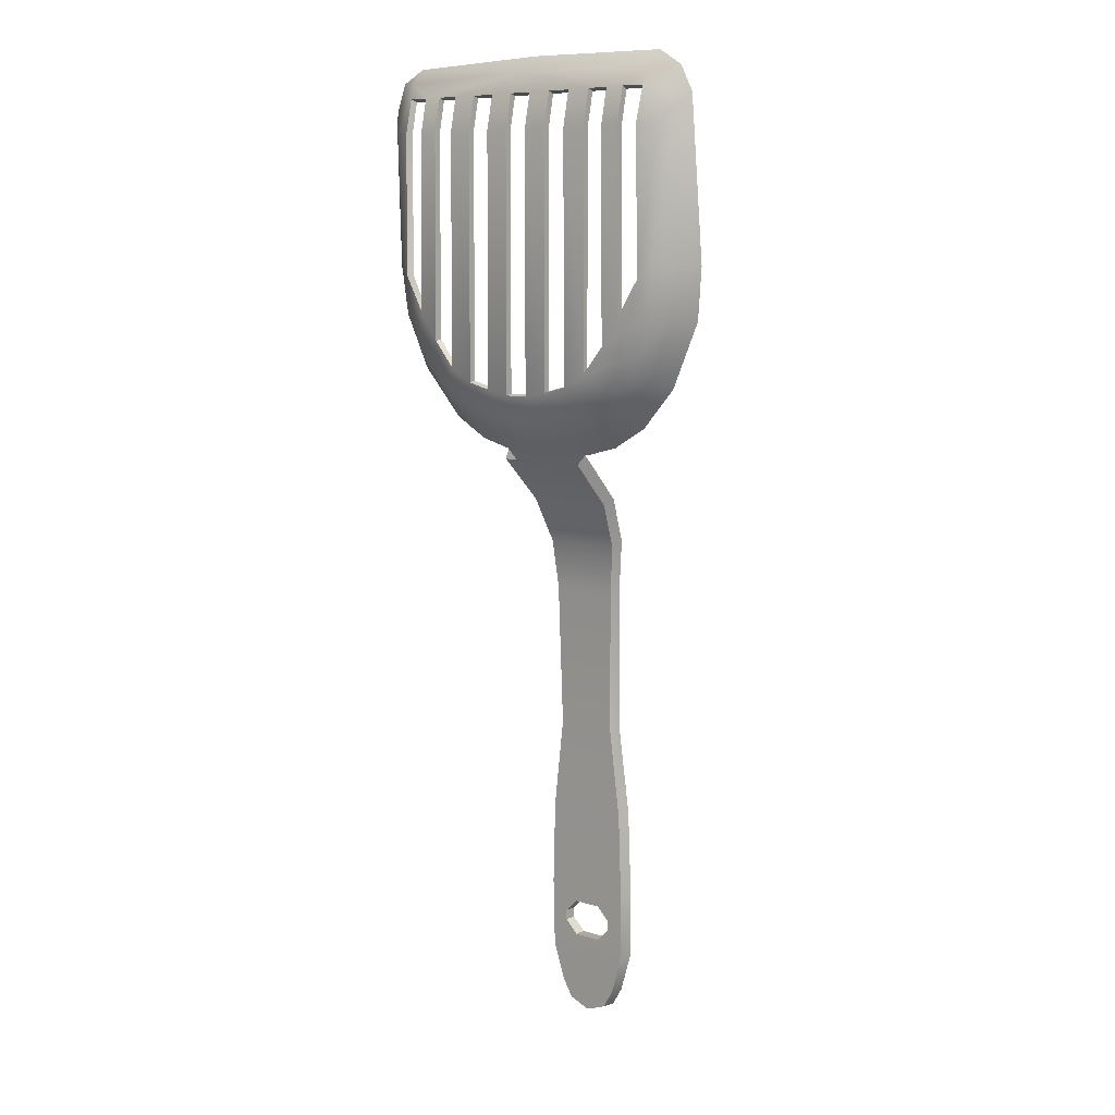
<metadata>
{"format":"obj","ext":"obj","renderer":"f3d","projection":"perspective","resolution":1024,"background":"white","views":[{"elev":8.6,"azim":40.2,"up":"+Z"}]}
</metadata>
<code>
g CatLitterScoop_01
v 0.01425 -0.04774 0.1421
v 0.01523 -0.02818 0.1228
v 0.0457 -0.02895 0.1286
v 0.04275 -0.04774 0.1476
v -0.01425 -0.04774 0.1421
v -0.01523 -0.02818 0.1228
v -0.04275 -0.04774 0.1476
v -0.0457 -0.02895 0.1286
v 0.07617 -0.02945 0.1363
v 0.07125 -0.04774 0.1548
v 0.1066 -0.03029 0.1533
v 0.09976 -0.04774 0.1708
v 0.1371 -0.03089 0.1861
v 0.1283 -0.04774 0.2018
v -0.07125 -0.04774 0.1548
v -0.07617 -0.02945 0.1363
v -0.09976 -0.04774 0.1708
v -0.1066 -0.03029 0.1533
v -0.1283 -0.04774 0.2018
v -0.1371 -0.03089 0.1861
v 0.1612 -0.03185 0.2374
v 0.1459 -0.04774 0.2418
v 0.1744 -0.01208 0.2364
v 0.1476 -0.01108 0.1758
v -0.08201 -0.009607 0.1187
v -0.1148 -0.01046 0.1382
v 0.1148 -0.01046 0.1382
v -0.1476 -0.01108 0.1758
v -0.1459 -0.04774 0.2418
v -0.1226 -0.05452 0.2409
v -0.1031 -0.05452 0.2125
v -0.1612 -0.03185 0.2374
v -0.0821 -0.05452 0.1871
v 0.153 -0.04774 0.2866
v 0.1676 -0.03322 0.2844
v 0.1676 -0.0379 0.4246
v 0.1568 -0.04774 0.4099
v 0.1774 -0.02521 0.437
v 0.1799 -0.01472 0.2851
v 0.1675 -0.02677 0.4595
v 0.1449 -0.03919 0.4565
v 0.1462 -0.02716 0.4723
v 0.1421 -0.05452 0.2742
v 0.1421 -0.05452 0.4099
v -0.1676 -0.03322 0.2844
v -0.153 -0.04774 0.2866
v -0.1568 -0.04774 0.4099
v -0.1676 -0.0379 0.4246
v -0.1799 -0.01472 0.2851
v -0.1774 -0.02521 0.437
v -0.1449 -0.03919 0.4565
v -0.1397 -0.04774 0.442
v -0.1675 -0.02677 0.4595
v -0.1397 -0.05452 0.4099
v -0.1397 -0.05452 0.2742
v -0.1744 -0.01208 0.2364
v -0.1452 -0.02718 0.4701
v 7.629e-08 -0.03958 0.4613
v -0.1214 -0.04774 0.442
v -0.1031 -0.04774 0.442
v 7.629e-08 -0.02778 0.4745
v -0.1031 -0.05452 0.4099
v -0.1214 -0.05452 0.4099
v -0.0821 -0.04774 0.442
v -0.05864 -0.04774 0.442
v -0.05864 -0.05452 0.4099
v -0.0821 -0.05452 0.4099
v -0.03518 -0.04774 0.442
v -0.0118 -0.04774 0.442
v 0.0118 -0.04774 0.442
v 0.03518 -0.04774 0.442
v -0.0118 -0.05452 0.4099
v -0.03518 -0.05452 0.4099
v 0.05864 -0.04774 0.442
v 0.03518 -0.05452 0.4099
v 0.0118 -0.05452 0.4099
v -0.01173 -0.05452 0.1634
v -0.03518 -0.05452 0.1679
v -0.05864 -0.05452 0.1739
v 0.01173 -0.05452 0.1634
v 0.03518 -0.05452 0.1679
v 0.05864 -0.05452 0.1739
v 0.0821 -0.05452 0.1871
v 0.1031 -0.05452 0.2125
v 0.1226 -0.05452 0.2409
v 0.05864 -0.05452 0.4099
v 0.0821 -0.05452 0.4099
v 0.0821 -0.04774 0.442
v 0.1031 -0.04774 0.442
v 0.1214 -0.04774 0.442
v 0.1421 -0.04774 0.442
v 0.1214 -0.05452 0.4099
v 0.1031 -0.05452 0.4099
v 0.1421 -0.04774 0.442
v 0.08201 -0.009607 0.1187
v 0.04921 -0.009098 0.1099
v 0.0164 -0.008318 0.1033
v -0.0164 -0.008318 0.1033
v -0.04921 -0.009098 0.1099
v -0.1397 -0.04774 0.442
v 0.01457 -0.05333 0.1386
v 0.04347 -0.05338 0.1442
v 0.04667 -0.03358 0.124
v 0.01564 -0.03282 0.1181
v -0.01457 -0.05333 0.1386
v -0.01564 -0.03282 0.1181
v -0.04347 -0.05338 0.1442
v -0.04667 -0.03358 0.124
v 0.07787 -0.03407 0.1319
v 0.07252 -0.05338 0.1517
v 0.1096 -0.03478 0.1495
v 0.1019 -0.05339 0.1682
v 0.1413 -0.03513 0.1832
v 0.1312 -0.05333 0.1999
v -0.07252 -0.05338 0.1517
v -0.07787 -0.03407 0.1319
v -0.1019 -0.05339 0.1682
v -0.1096 -0.03478 0.1495
v -0.1312 -0.05333 0.1999
v -0.1413 -0.03513 0.1832
v 0.1661 -0.03597 0.2358
v 0.1494 -0.0532 0.2406
v 0.1796 -0.01574 0.2349
v 0.152 -0.01498 0.1728
v -0.08375 -0.01409 0.1142
v -0.1179 -0.01474 0.1342
v 0.1179 -0.01474 0.1342
v -0.152 -0.01498 0.1728
v -0.1494 -0.0532 0.2406
v -0.1237 -0.06101 0.2404
v -0.1043 -0.06094 0.2117
v -0.1661 -0.03597 0.2358
v -0.08279 -0.06102 0.1862
v 0.1567 -0.05317 0.2863
v 0.1726 -0.03743 0.2839
v 0.1719 -0.04278 0.4255
v 0.1603 -0.05327 0.4104
v 0.1816 -0.0302 0.4381
v 0.1853 -0.01842 0.2846
v 0.1706 -0.03213 0.4619
v 0.1465 -0.04474 0.4596
v 0.1473 -0.0323 0.4763
v 0.1447 -0.06056 0.2736
v 0.1421 -0.06057 0.4104
v -0.1726 -0.03743 0.2839
v -0.1567 -0.05317 0.2863
v -0.1603 -0.05329 0.4104
v -0.1719 -0.04284 0.4255
v -0.1853 -0.01842 0.2846
v -0.1816 -0.0302 0.4381
v -0.1465 -0.04467 0.4598
v -0.1415 -0.05358 0.4445
v -0.1706 -0.03209 0.462
v -0.1423 -0.06056 0.4105
v -0.1423 -0.06056 0.2736
v -0.1796 -0.01574 0.2349
v -0.1215 -0.0538 0.4446
v -9.842e-06 -0.04517 0.4648
v -0.1032 -0.05382 0.4446
v -0.1462 -0.03207 0.4744
v -1.877e-05 -0.0328 0.4788
v -0.1031 -0.06108 0.4106
v -0.1214 -0.06108 0.4106
v 0.1032 -0.05382 0.4446
v 0.1215 -0.0538 0.4446
v 0.1441 -0.05352 0.4444
v 0.1214 -0.06108 0.4106
v 0.1031 -0.06108 0.4106
v 0.0821 -0.05396 0.4442
v 0.05864 -0.05396 0.4442
v 0.03518 -0.05396 0.4442
v 0.0118 -0.05396 0.4442
v -0.0118 -0.05396 0.4442
v 0.03518 -0.06108 0.4106
v 0.0118 -0.06108 0.4106
v -0.03518 -0.05396 0.4442
v -0.0118 -0.06108 0.4106
v -0.03518 -0.06108 0.4106
v -0.01186 -0.06096 0.162
v -0.03546 -0.06099 0.1667
v -0.05916 -0.06095 0.1725
v 0.01186 -0.06096 0.162
v 0.03546 -0.06099 0.1667
v 0.05916 -0.06095 0.1725
v 0.08279 -0.06102 0.1862
v 0.1043 -0.06094 0.2117
v 0.1237 -0.06101 0.2404
v 0.05864 -0.06108 0.4106
v 0.0821 -0.06108 0.4106
v 0.08375 -0.01409 0.1142
v 0.05018 -0.01366 0.1053
v 0.0168 -0.01293 0.0986
v -0.0168 -0.01293 0.0986
v -0.05018 -0.01366 0.1053
v -0.0821 -0.05396 0.4442
v -0.1032 -0.05382 0.4446
v -9.842e-06 -0.04517 0.4648
v -0.0821 -0.05396 0.4442
v -0.05864 -0.05396 0.4442
v -0.05864 -0.06108 0.4106
v -0.0821 -0.06108 0.4106
v 0.1441 -0.05352 0.4444
v 0.1214 -0.04774 0.442
v 0.1215 -0.0538 0.4446
v 0.1441 -0.05352 0.4444
v 0.1421 -0.04774 0.442
v 0.1148 -0.01046 0.1382
v 0.1179 -0.01474 0.1342
v 0.152 -0.01498 0.1728
v 0.1476 -0.01108 0.1758
v 0.08201 -0.009607 0.1187
v 0.08375 -0.01409 0.1142
v 0.04921 -0.009098 0.1099
v 0.05018 -0.01366 0.1053
v 0.0164 -0.008318 0.1033
v 0.0168 -0.01293 0.0986
v -0.0164 -0.008318 0.1033
v -0.0168 -0.01293 0.0986
v -0.04921 -0.009098 0.1099
v -0.05018 -0.01366 0.1053
v -0.08201 -0.009607 0.1187
v -0.08375 -0.01409 0.1142
v -0.1148 -0.01046 0.1382
v -0.1179 -0.01474 0.1342
v -0.1476 -0.01108 0.1758
v -0.152 -0.01498 0.1728
v -0.1744 -0.01208 0.2364
v -0.1796 -0.01574 0.2349
v -0.1799 -0.01472 0.2851
v -0.1853 -0.01842 0.2846
v -0.1774 -0.02521 0.437
v -0.1816 -0.0302 0.4381
v -0.1675 -0.02677 0.4595
v -0.1706 -0.03209 0.462
v -0.1452 -0.02718 0.4701
v -0.1462 -0.03207 0.4744
v 7.629e-08 -0.02778 0.4745
v -1.877e-05 -0.0328 0.4788
v 0.1462 -0.02716 0.4723
v 0.1473 -0.0323 0.4763
v 0.1675 -0.02677 0.4595
v 0.1706 -0.03213 0.4619
v 0.1774 -0.02521 0.437
v 0.1816 -0.0302 0.4381
v 0.1799 -0.01472 0.2851
v 0.1853 -0.01842 0.2846
v 0.1744 -0.01208 0.2364
v 0.1796 -0.01574 0.2349
v -0.03518 -0.05452 0.1679
v -0.03546 -0.06099 0.1667
v -0.05916 -0.06095 0.1725
v -0.05864 -0.05452 0.1739
v 0.05864 -0.05452 0.1739
v 0.05916 -0.06095 0.1725
v 0.03546 -0.06099 0.1667
v 0.03518 -0.05452 0.1679
v -0.0821 -0.05452 0.1871
v -0.08279 -0.06102 0.1862
v -0.1043 -0.06094 0.2117
v -0.1031 -0.05452 0.2125
v 0.01173 -0.05452 0.1634
v 0.01186 -0.06096 0.162
v -0.01186 -0.06096 0.162
v -0.01173 -0.05452 0.1634
v 0.1031 -0.05452 0.2125
v 0.1043 -0.06094 0.2117
v 0.08279 -0.06102 0.1862
v 0.0821 -0.05452 0.1871
v 0.1214 -0.05452 0.4099
v 0.1214 -0.06108 0.4106
v 0.1215 -0.0538 0.4446
v 0.1214 -0.04774 0.442
v 0.1226 -0.05452 0.2409
v 0.1237 -0.06101 0.2404
v -0.1214 -0.04774 0.442
v -0.1215 -0.0538 0.4446
v -0.1214 -0.06108 0.4106
v -0.1214 -0.05452 0.4099
v -0.1237 -0.06101 0.2404
v -0.1226 -0.05452 0.2409
v -0.1031 -0.05452 0.4099
v -0.1031 -0.06108 0.4106
v -0.1032 -0.05382 0.4446
v -0.1031 -0.04774 0.442
v -0.1031 -0.05452 0.2125
v -0.1043 -0.06094 0.2117
v 0.1031 -0.04774 0.442
v 0.1032 -0.05382 0.4446
v 0.1031 -0.06108 0.4106
v 0.1031 -0.05452 0.4099
v 0.1043 -0.06094 0.2117
v 0.1031 -0.05452 0.2125
v 0.03518 -0.04774 0.442
v 0.03518 -0.05396 0.4442
v 0.05864 -0.05396 0.4442
v 0.05864 -0.04774 0.442
v -0.0821 -0.04774 0.442
v -0.0821 -0.05396 0.4442
v -0.0821 -0.06108 0.4106
v -0.0821 -0.05452 0.4099
v -0.08279 -0.06102 0.1862
v -0.0821 -0.05452 0.1871
v 0.03518 -0.05452 0.4099
v 0.03518 -0.06108 0.4106
v 0.03518 -0.05396 0.4442
v 0.03518 -0.04774 0.442
v 0.03518 -0.05452 0.1679
v 0.03546 -0.06099 0.1667
v -0.0118 -0.04774 0.442
v -0.0118 -0.05396 0.4442
v 0.0118 -0.05396 0.4442
v 0.0118 -0.04774 0.442
v 0.0118 -0.04774 0.442
v 0.0118 -0.05396 0.4442
v 0.0118 -0.06108 0.4106
v 0.0118 -0.05452 0.4099
v 0.01186 -0.06096 0.162
v 0.01173 -0.05452 0.1634
v -0.0118 -0.05452 0.4099
v -0.0118 -0.06108 0.4106
v -0.0118 -0.05396 0.4442
v -0.0118 -0.04774 0.442
v -0.01173 -0.05452 0.1634
v -0.01186 -0.06096 0.162
v -0.05864 -0.04774 0.442
v -0.05864 -0.05396 0.4442
v -0.03518 -0.05396 0.4442
v -0.03518 -0.04774 0.442
v -0.03518 -0.04774 0.442
v -0.03518 -0.05396 0.4442
v -0.03518 -0.06108 0.4106
v -0.03518 -0.05452 0.4099
v -0.03546 -0.06099 0.1667
v -0.03518 -0.05452 0.1679
v 0.05864 -0.04774 0.442
v 0.05864 -0.05396 0.4442
v 0.05864 -0.06108 0.4106
v 0.05864 -0.05452 0.4099
v 0.05916 -0.06095 0.1725
v 0.05864 -0.05452 0.1739
v -0.05864 -0.05452 0.4099
v -0.05864 -0.06108 0.4106
v -0.05864 -0.05396 0.4442
v -0.05864 -0.04774 0.442
v -0.05864 -0.05452 0.1739
v -0.05916 -0.06095 0.1725
v -0.1031 -0.04774 0.442
v -0.1032 -0.05382 0.4446
v -0.0821 -0.05396 0.4442
v -0.0821 -0.04774 0.442
v 0.0821 -0.04774 0.442
v 0.0821 -0.05396 0.4442
v 0.1032 -0.05382 0.4446
v 0.1031 -0.04774 0.442
v 0.1421 -0.05452 0.2742
v 0.1447 -0.06056 0.2736
v 0.1237 -0.06101 0.2404
v 0.1226 -0.05452 0.2409
v -0.1226 -0.05452 0.2409
v -0.1237 -0.06101 0.2404
v -0.1423 -0.06056 0.2736
v -0.1397 -0.05452 0.2742
v -0.1423 -0.06056 0.4105
v -0.1397 -0.05452 0.4099
v -0.1415 -0.05358 0.4445
v -0.1397 -0.04774 0.442
v 0.1421 -0.05452 0.4099
v 0.1421 -0.06057 0.4104
v 0.1447 -0.06056 0.2736
v 0.1421 -0.05452 0.2742
v 0.1421 -0.04774 0.442
v 0.1441 -0.05352 0.4444
v 0.0821 -0.05452 0.4099
v 0.0821 -0.06108 0.4106
v 0.0821 -0.05396 0.4442
v 0.0821 -0.04774 0.442
v 0.0821 -0.05452 0.1871
v 0.08279 -0.06102 0.1862
v -0.1397 -0.04774 0.442
v -0.1415 -0.05358 0.4445
v -0.1215 -0.0538 0.4446
v -0.1214 -0.04774 0.442
v 0.04675 0.05948 -0.4154
v 0.03459 0.06065 -0.4535
v 0.0323 0.04827 -0.4535
v 0.04346 0.04736 -0.4178
v 0.04798 0.0585 -0.3466
v 0.04463 0.04658 -0.349
v 0.02171 0.04851 -0.4714
v 0.02385 0.06095 -0.4714
v 0.04507 0.05784 -0.2637
v 0.04188 0.04605 -0.266
v 0.03322 0.05681 -0.1732
v 0.03096 0.04525 -0.178
v 0.03605 0.05296 -0.03312
v 0.0336 0.04161 -0.03785
v 0.03856 0.03817 0.009341
v 0.04141 0.04935 0.01477
v 0.0472 0.02916 0.05882
v 0.04395 0.0182 0.0535
v 0.04891 -0.01668 0.1054
v 0.04554 -0.02444 0.09654
v 0.04554 -0.02444 0.09654
v 0.04395 0.0182 0.0535
v -0.04395 0.0182 0.0535
v -0.04554 -0.02444 0.09654
v -0.03856 0.03817 0.009341
v 0.03856 0.03817 0.009341
v 0.0336 0.04161 -0.03785
v -0.0336 0.04161 -0.03785
v -0.03096 0.04525 -0.178
v 0.03096 0.04525 -0.178
v -0.04188 0.04605 -0.266
v 0.04188 0.04605 -0.266
v -0.04463 0.04658 -0.349
v 0.04463 0.04658 -0.349
v 0.01471 0.04677 -0.3656
v -0.01471 0.04677 -0.3656
v -0.02754 0.04692 -0.3786
v -0.04346 0.04736 -0.4178
v -0.02737 0.04702 -0.3882
v -0.0141 0.04717 -0.4012
v 0.04346 0.04736 -0.4178
v -0.0323 0.04827 -0.4535
v 0.0323 0.04827 -0.4535
v -0.02171 0.04851 -0.4714
v 0.02171 0.04851 -0.4714
v -0.002087 0.04861 -0.4788
v 0.002087 0.04861 -0.4788
v 0.0141 0.04717 -0.4012
v 0.02737 0.04702 -0.3882
v 0.02754 0.04692 -0.3786
v -0.04554 -0.02444 0.09654
v -0.04395 0.0182 0.0535
v -0.0472 0.02916 0.05882
v -0.04891 -0.01668 0.1054
v -0.04141 0.04935 0.01477
v -0.03856 0.03817 0.009341
v -0.0336 0.04161 -0.03785
v -0.03605 0.05296 -0.03312
v -0.03322 0.05681 -0.1732
v -0.03096 0.04525 -0.178
v -0.04507 0.05784 -0.2637
v -0.04188 0.04605 -0.266
v -0.04798 0.0585 -0.3466
v -0.04463 0.04658 -0.349
v -0.04675 0.05948 -0.4154
v -0.04346 0.04736 -0.4178
v -0.03459 0.06065 -0.4535
v -0.0323 0.04827 -0.4535
v -0.02385 0.06095 -0.4714
v -0.02171 0.04851 -0.4714
v 0.04798 0.0585 -0.3466
v -0.04798 0.0585 -0.3466
v -0.01474 0.05874 -0.3656
v 0.01471 0.05874 -0.3656
v -0.04507 0.05784 -0.2637
v 0.04507 0.05784 -0.2637
v -0.03322 0.05681 -0.1732
v 0.03322 0.05681 -0.1732
v -0.03605 0.05296 -0.03312
v 0.03605 0.05296 -0.03312
v 0.04141 0.04935 0.01477
v -0.04141 0.04935 0.01477
v -0.0472 0.02916 0.05882
v 0.0472 0.02916 0.05882
v -0.04891 -0.01668 0.1054
v 0.04891 -0.01668 0.1054
v 0.02753 0.05892 -0.3786
v 0.04675 0.05948 -0.4154
v 0.02735 0.05906 -0.3882
v 0.01408 0.05924 -0.4012
v -0.04675 0.05948 -0.4154
v 0.03459 0.06065 -0.4535
v -0.03459 0.06065 -0.4535
v 0.02385 0.06095 -0.4714
v -0.02385 0.06095 -0.4714
v 0.004164 0.06108 -0.4788
v -0.004164 0.06108 -0.4788
v -0.0141 0.05924 -0.4012
v -0.02738 0.05906 -0.3882
v -0.02755 0.05892 -0.3786
v 0.02753 0.05892 -0.3786
v 0.02754 0.04692 -0.3786
v 0.02737 0.04702 -0.3882
v 0.02735 0.05906 -0.3882
v -0.002087 0.04861 -0.4788
v 0.002087 0.04861 -0.4788
v 0.004164 0.06108 -0.4788
v -0.004164 0.06108 -0.4788
v 0.02385 0.06095 -0.4714
v 0.02171 0.04851 -0.4714
v -0.02171 0.04851 -0.4714
v -0.02385 0.06095 -0.4714
v -0.02738 0.05906 -0.3882
v -0.02737 0.04702 -0.3882
v -0.02754 0.04692 -0.3786
v -0.02755 0.05892 -0.3786
v -0.01474 0.05874 -0.3656
v -0.01471 0.04677 -0.3656
v 0.01471 0.04677 -0.3656
v 0.01471 0.05874 -0.3656
v -0.0141 0.04717 -0.4012
v -0.02737 0.04702 -0.3882
v -0.02738 0.05906 -0.3882
v -0.0141 0.05924 -0.4012
v -0.01474 0.05874 -0.3656
v -0.02755 0.05892 -0.3786
v -0.02754 0.04692 -0.3786
v -0.01471 0.04677 -0.3656
v 0.02753 0.05892 -0.3786
v 0.01471 0.05874 -0.3656
v 0.01471 0.04677 -0.3656
v 0.02754 0.04692 -0.3786
v 0.01408 0.05924 -0.4012
v 0.02735 0.05906 -0.3882
v 0.02737 0.04702 -0.3882
v 0.0141 0.04717 -0.4012
v 0.01408 0.05924 -0.4012
v 0.0141 0.04717 -0.4012
v -0.0141 0.04717 -0.4012
v -0.0141 0.05924 -0.4012
g CatLitterScoop_01_0
f 3 2 1
f 4 3 1
f 1 2 5
f 2 6 5
f 5 6 7
f 6 8 7
f 9 3 4
f 10 9 4
f 11 9 10
f 12 11 10
f 13 11 12
f 14 13 12
f 7 8 15
f 8 16 15
f 15 16 17
f 16 18 17
f 17 18 19
f 18 20 19
f 21 13 14
f 22 21 14
f 21 23 13
f 23 24 13
f 13 24 11
f 16 25 18
f 25 26 18
f 18 26 20
f 24 27 11
f 26 28 20
f 19 20 29
f 29 30 19
f 30 31 19
f 19 31 17
f 20 32 29
f 20 28 32
f 31 33 17
f 21 22 34
f 35 21 34
f 23 21 35
f 35 34 36
f 34 37 36
f 36 38 35
f 38 39 35
f 40 38 36
f 41 40 36
f 42 40 41
f 34 43 37
f 43 44 37
f 29 32 45
f 46 29 45
f 46 45 47
f 45 48 47
f 45 49 48
f 49 50 48
f 47 48 51
f 48 50 51
f 52 47 51
f 50 53 51
f 52 54 47
f 47 54 46
f 54 55 46
f 49 45 32
f 56 49 32
f 30 29 46
f 55 30 46
f 28 56 32
f 51 53 57
f 51 57 58
f 59 51 58
f 60 59 58
f 57 61 58
f 60 62 59
f 62 63 59
f 60 58 64
f 64 58 65
f 65 66 64
f 66 67 64
f 65 58 68
f 68 58 69
f 58 70 69
f 70 58 71
f 69 72 68
f 72 73 68
f 71 58 74
f 71 75 70
f 75 76 70
f 72 77 73
f 77 78 73
f 78 77 5
f 7 78 5
f 79 78 7
f 15 79 7
f 33 79 15
f 17 33 15
f 5 77 1
f 77 80 1
f 1 80 4
f 80 81 4
f 76 75 81
f 80 76 81
f 4 81 10
f 81 82 10
f 10 82 12
f 82 83 12
f 12 83 14
f 83 84 14
f 14 84 22
f 84 85 22
f 22 85 43
f 34 22 43
f 82 86 83
f 86 87 83
f 87 86 74
f 88 87 74
f 74 58 88
f 88 58 89
f 58 41 89
f 41 90 89
f 41 91 90
f 90 92 89
f 92 93 89
f 93 92 85
f 84 93 85
f 41 58 42
f 58 61 42
f 41 36 94
f 36 37 94
f 94 37 44
f 27 95 9
f 11 27 9
f 9 95 3
f 95 96 3
f 3 96 2
f 96 97 2
f 2 97 6
f 97 98 6
f 6 98 8
f 98 99 8
f 8 99 16
f 99 25 16
f 39 23 35
f 79 33 67
f 66 79 67
f 31 30 63
f 62 31 63
f 51 59 100
f 103 102 101
f 104 103 101
f 104 101 105
f 106 104 105
f 106 105 107
f 108 106 107
f 103 109 102
f 109 110 102
f 109 111 110
f 111 112 110
f 111 113 112
f 113 114 112
f 108 107 115
f 116 108 115
f 116 115 117
f 118 116 117
f 118 117 119
f 120 118 119
f 113 121 114
f 121 122 114
f 123 121 113
f 124 123 113
f 124 113 111
f 125 116 118
f 126 125 118
f 126 118 120
f 127 124 111
f 128 126 120
f 120 119 129
f 130 129 119
f 131 130 119
f 131 119 117
f 132 120 129
f 128 120 132
f 133 131 117
f 122 121 134
f 121 135 134
f 121 123 135
f 134 135 136
f 137 134 136
f 138 136 135
f 139 138 135
f 138 140 136
f 140 141 136
f 140 142 141
f 143 134 137
f 144 143 137
f 132 129 145
f 129 146 145
f 145 146 147
f 148 145 147
f 149 145 148
f 150 149 148
f 148 147 151
f 150 148 151
f 147 152 151
f 153 150 151
f 154 152 147
f 154 147 146
f 155 154 146
f 145 149 132
f 149 156 132
f 130 155 146
f 129 130 146
f 156 128 132
f 157 151 152
f 151 157 158
f 157 159 158
f 160 151 158
f 153 151 160
f 161 160 158
f 162 159 157
f 163 162 157
f 131 162 163
f 130 131 163
f 161 158 142
f 158 141 142
f 141 158 164
f 165 141 164
f 166 141 165
f 167 165 164
f 168 167 164
f 158 169 164
f 158 170 169
f 158 171 170
f 158 172 171
f 172 158 173
f 174 171 172
f 175 174 172
f 158 176 173
f 177 173 176
f 178 177 176
f 179 177 178
f 180 179 178
f 179 180 105
f 180 107 105
f 180 181 107
f 181 115 107
f 181 133 115
f 133 117 115
f 179 105 101
f 182 179 101
f 182 101 102
f 183 182 102
f 175 182 183
f 183 102 110
f 184 183 110
f 184 110 112
f 185 184 112
f 185 112 114
f 186 185 114
f 186 114 122
f 187 186 122
f 187 122 143
f 122 134 143
f 188 184 185
f 189 188 185
f 188 189 170
f 189 169 170
f 168 186 187
f 167 168 187
f 127 111 109
f 190 127 109
f 190 109 103
f 191 190 103
f 191 103 104
f 192 191 104
f 192 104 106
f 193 192 106
f 193 106 108
f 194 193 108
f 194 108 116
f 125 194 116
f 197 196 195
f 200 199 198
f 201 200 198
f 158 198 199
f 158 199 176
f 181 200 201
f 133 181 201
f 174 175 183
f 123 139 135
f 136 141 202
f 137 136 202
f 137 202 144
f 205 204 203
f 206 205 203
f 209 208 207
f 210 209 207
f 207 208 211
f 208 212 211
f 211 212 213
f 212 214 213
f 213 214 215
f 214 216 215
f 215 216 217
f 216 218 217
f 217 218 219
f 218 220 219
f 219 220 221
f 220 222 221
f 221 222 223
f 222 224 223
f 223 224 225
f 224 226 225
f 225 226 227
f 226 228 227
f 227 228 229
f 228 230 229
f 229 230 231
f 230 232 231
f 231 232 233
f 232 234 233
f 233 234 235
f 234 236 235
f 235 236 237
f 236 238 237
f 237 238 239
f 238 240 239
f 239 240 241
f 240 242 241
f 241 242 243
f 242 244 243
f 243 244 245
f 244 246 245
f 245 246 247
f 246 248 247
f 247 248 210
f 248 209 210
f 251 250 249
f 252 251 249
f 255 254 253
f 256 255 253
f 259 258 257
f 260 259 257
f 263 262 261
f 264 263 261
f 267 266 265
f 268 267 265
f 271 270 269
f 272 271 269
f 269 270 273
f 270 274 273
f 277 276 275
f 278 277 275
f 279 277 278
f 280 279 278
f 283 282 281
f 284 283 281
f 281 282 285
f 282 286 285
f 289 288 287
f 290 289 287
f 291 289 290
f 292 291 290
f 295 294 293
f 296 295 293
f 299 298 297
f 300 299 297
f 301 299 300
f 302 301 300
f 305 304 303
f 306 305 303
f 303 304 307
f 304 308 307
f 311 310 309
f 312 311 309
f 315 314 313
f 316 315 313
f 317 315 316
f 318 317 316
f 321 320 319
f 322 321 319
f 319 320 323
f 320 324 323
f 327 326 325
f 328 327 325
f 331 330 329
f 332 331 329
f 333 331 332
f 334 333 332
f 337 336 335
f 338 337 335
f 339 337 338
f 340 339 338
f 343 342 341
f 344 343 341
f 341 342 345
f 342 346 345
f 349 348 347
f 350 349 347
f 353 352 351
f 354 353 351
f 357 356 355
f 358 357 355
f 361 360 359
f 362 361 359
f 363 361 362
f 364 363 362
f 365 363 364
f 366 365 364
f 369 368 367
f 370 369 367
f 367 368 371
f 368 372 371
f 375 374 373
f 376 375 373
f 373 374 377
f 374 378 377
f 381 380 379
f 382 381 379
f 385 384 383
f 386 385 383
f 383 387 386
f 387 388 386
f 385 389 384
f 389 390 384
f 388 387 391
f 392 388 391
f 392 391 393
f 394 392 393
f 393 395 394
f 395 396 394
f 396 395 397
f 395 398 397
f 398 399 397
f 399 400 397
f 400 399 401
f 402 400 401
f 405 404 403
f 406 405 403
f 404 405 407
f 408 404 407
f 409 408 407
f 410 409 407
f 409 410 411
f 412 409 411
f 411 413 412
f 413 414 412
f 413 415 414
f 415 416 414
f 417 416 415
f 418 417 415
f 418 415 419
f 419 415 420
f 421 419 420
f 421 420 422
f 422 420 423
f 423 420 424
f 425 423 424
f 425 424 426
f 427 425 426
f 427 426 428
f 428 429 427
f 430 422 423
f 431 423 416
f 430 423 431
f 432 431 416
f 432 416 417
f 435 434 433
f 436 435 433
f 434 435 437
f 438 434 437
f 439 438 437
f 440 439 437
f 439 440 441
f 442 439 441
f 441 443 442
f 443 444 442
f 443 445 444
f 445 446 444
f 446 445 447
f 448 446 447
f 447 449 448
f 449 450 448
f 450 449 451
f 452 450 451
f 455 454 453
f 456 455 453
f 453 454 457
f 458 453 457
f 458 457 459
f 460 458 459
f 459 461 460
f 461 462 460
f 462 461 463
f 461 464 463
f 464 465 463
f 465 466 463
f 466 465 467
f 468 466 467
f 456 453 469
f 469 453 470
f 471 469 470
f 471 470 472
f 472 470 473
f 473 470 474
f 475 473 474
f 475 474 476
f 477 475 476
f 477 476 478
f 478 479 477
f 480 472 473
f 480 473 481
f 481 473 454
f 482 481 454
f 482 454 455
f 485 484 483
f 486 485 483
f 489 488 487
f 490 489 487
f 488 489 491
f 492 488 491
f 487 493 490
f 493 494 490
f 497 496 495
f 498 497 495
f 501 500 499
f 502 501 499
f 505 504 503
f 506 505 503
f 509 508 507
f 510 509 507
f 513 512 511
f 514 513 511
f 517 516 515
f 518 517 515
f 521 520 519
f 522 521 519

</code>
